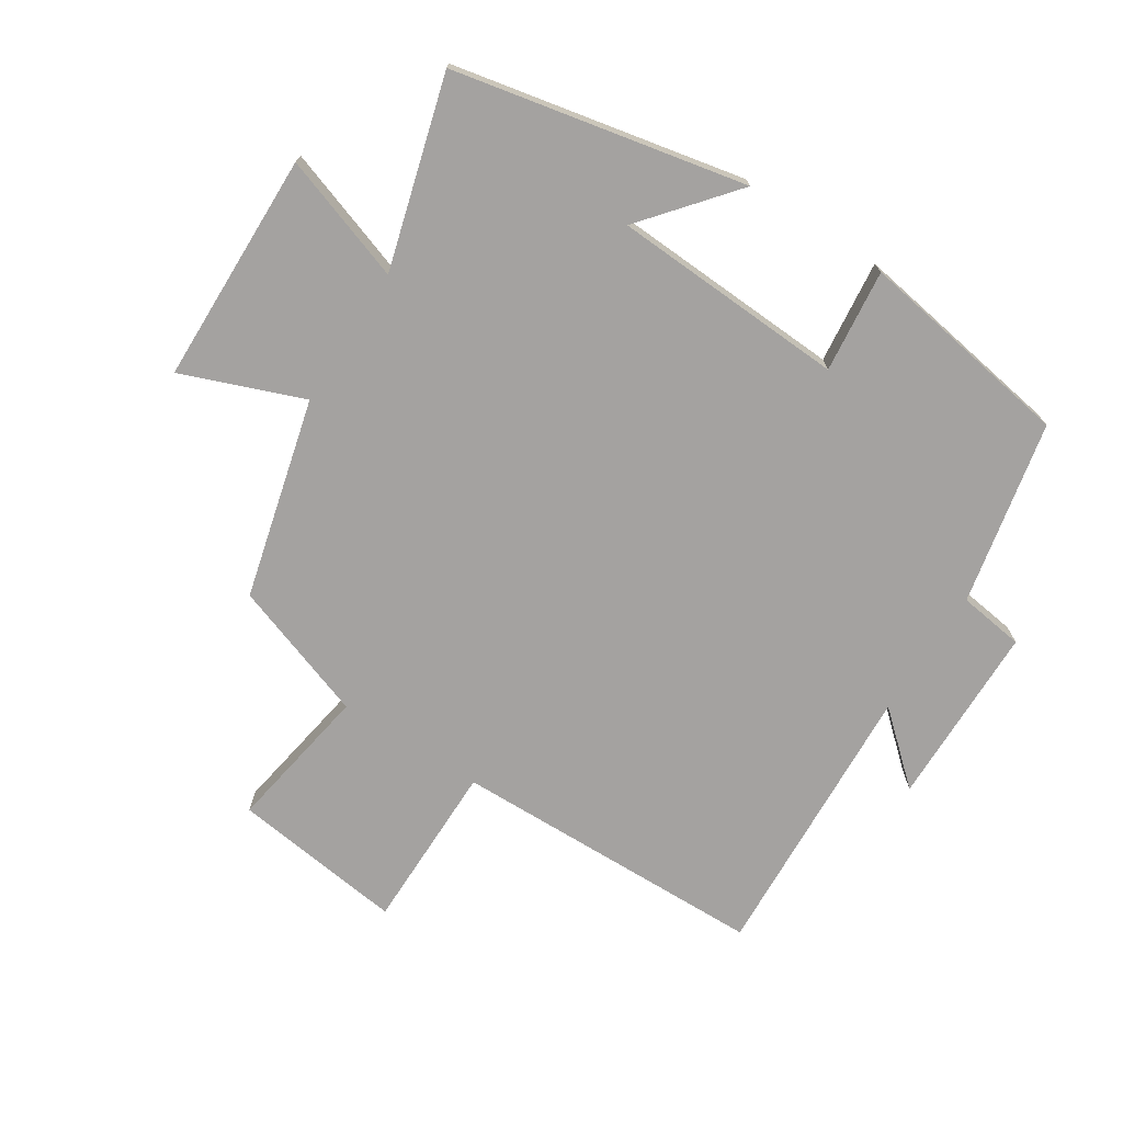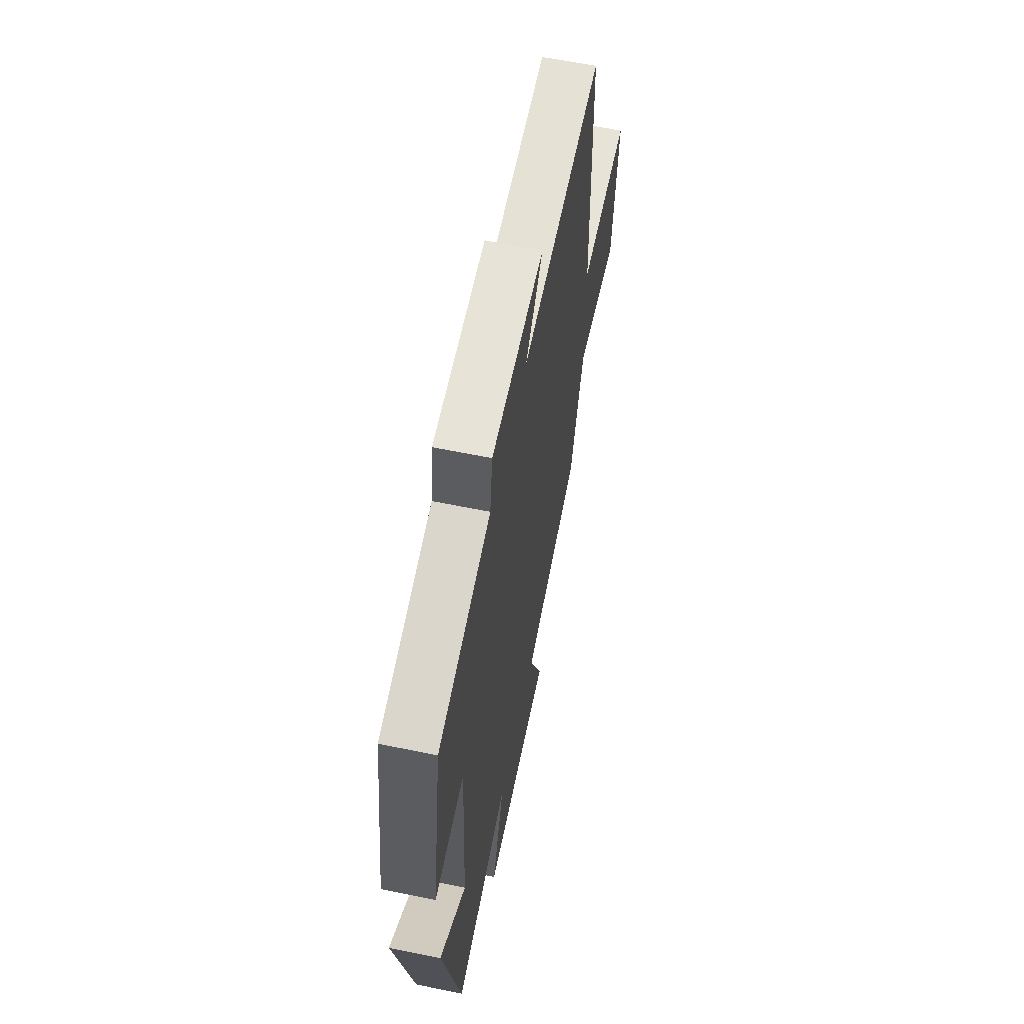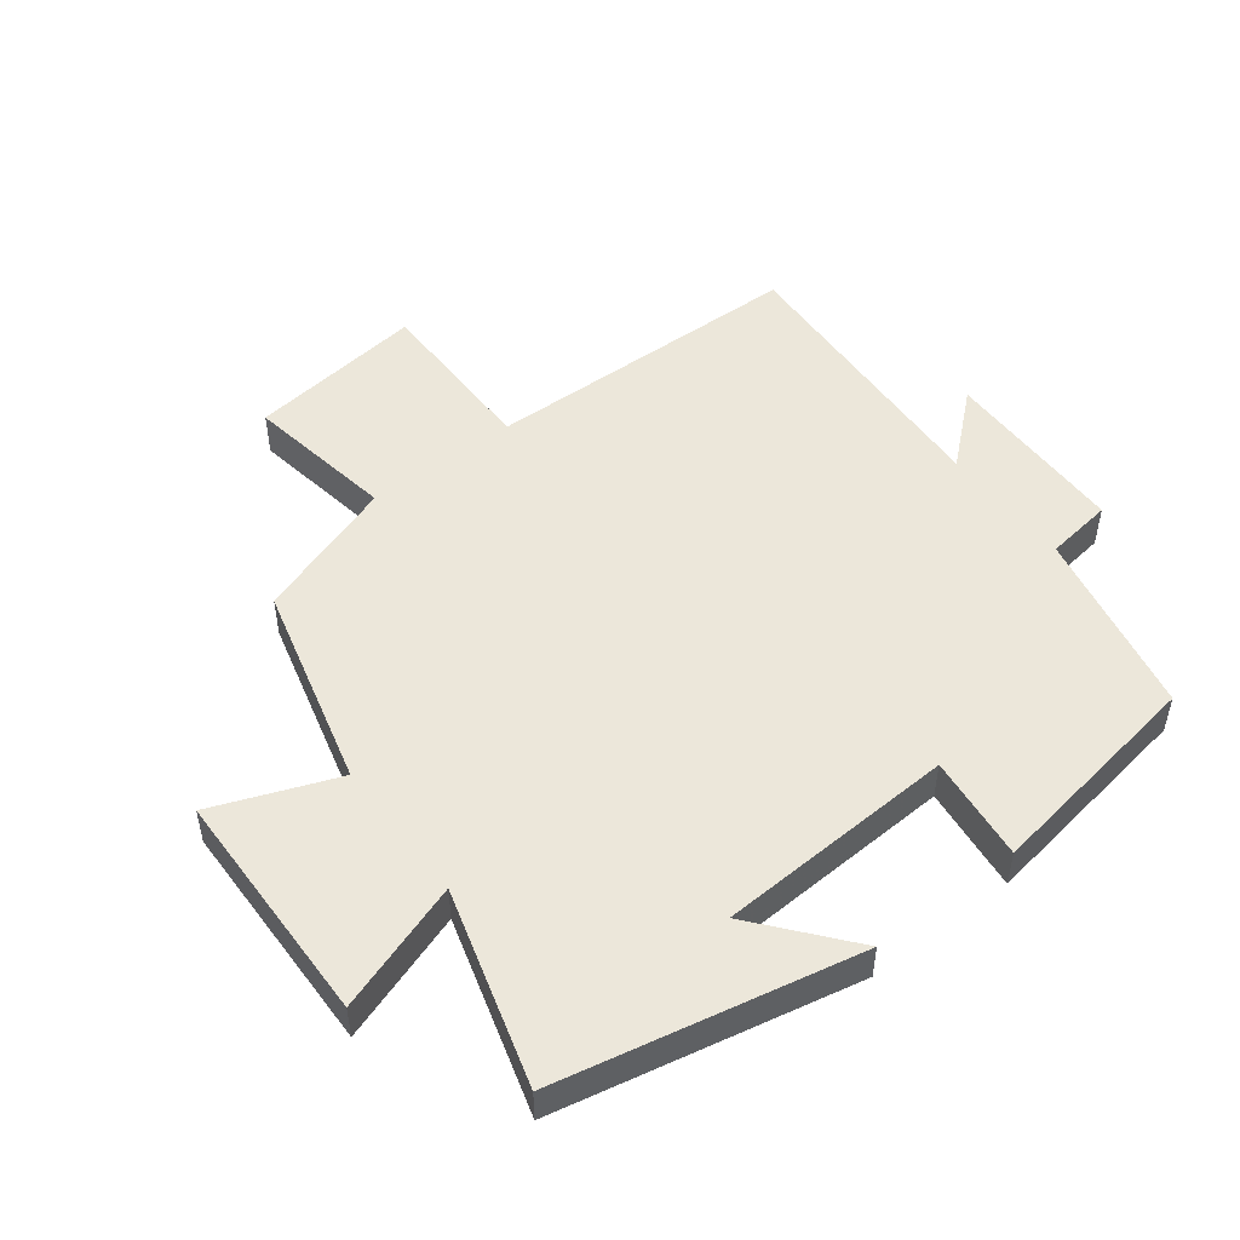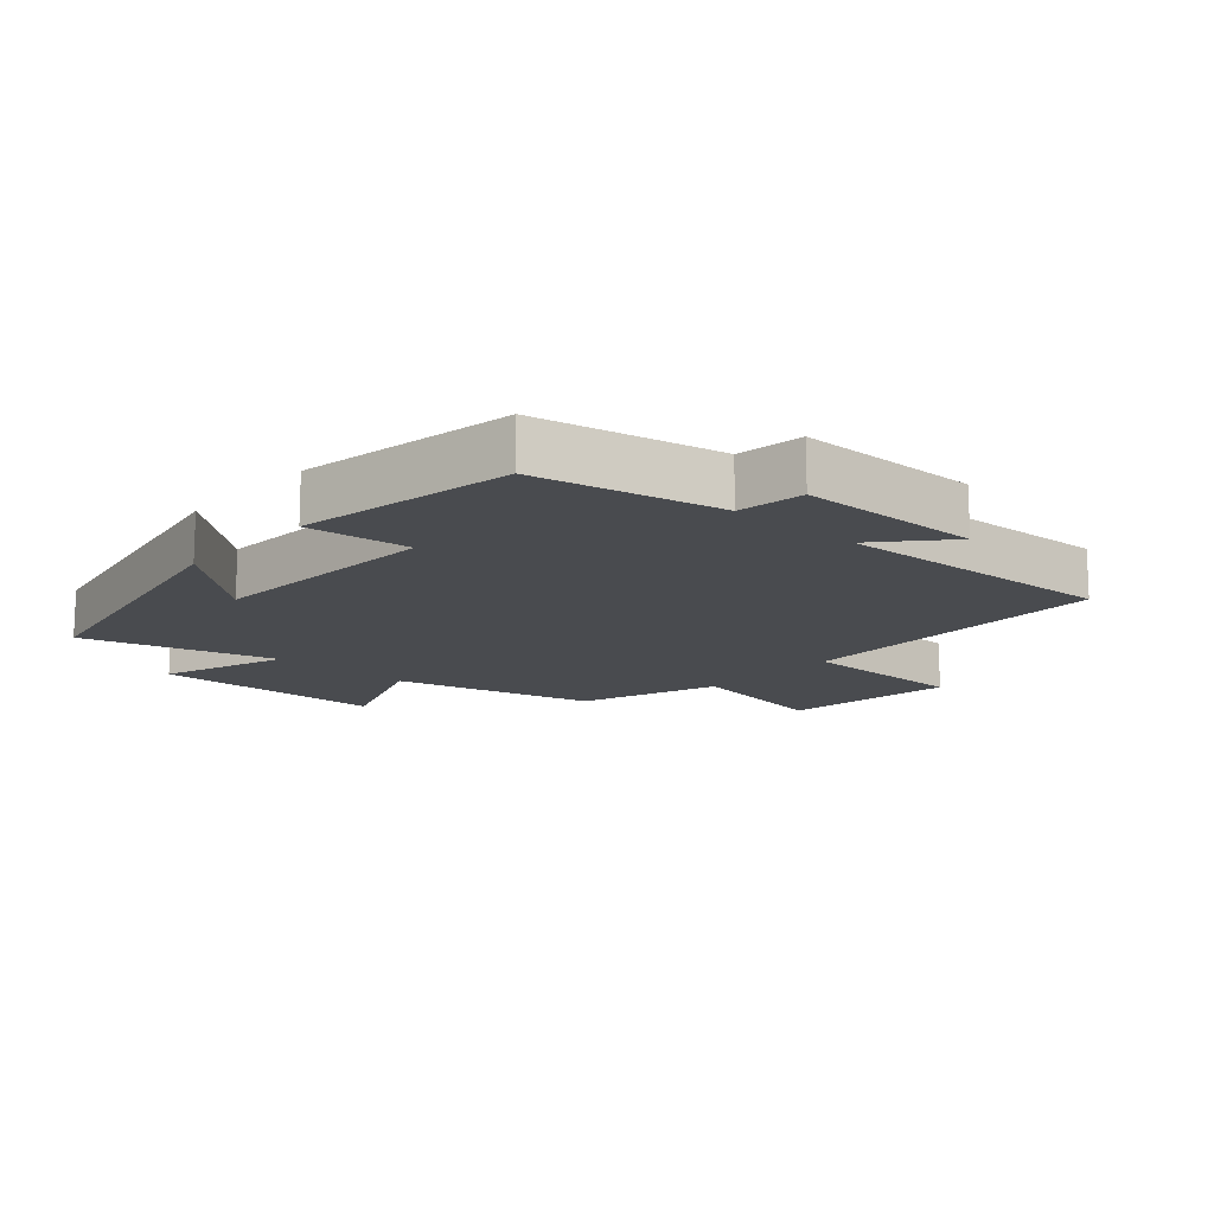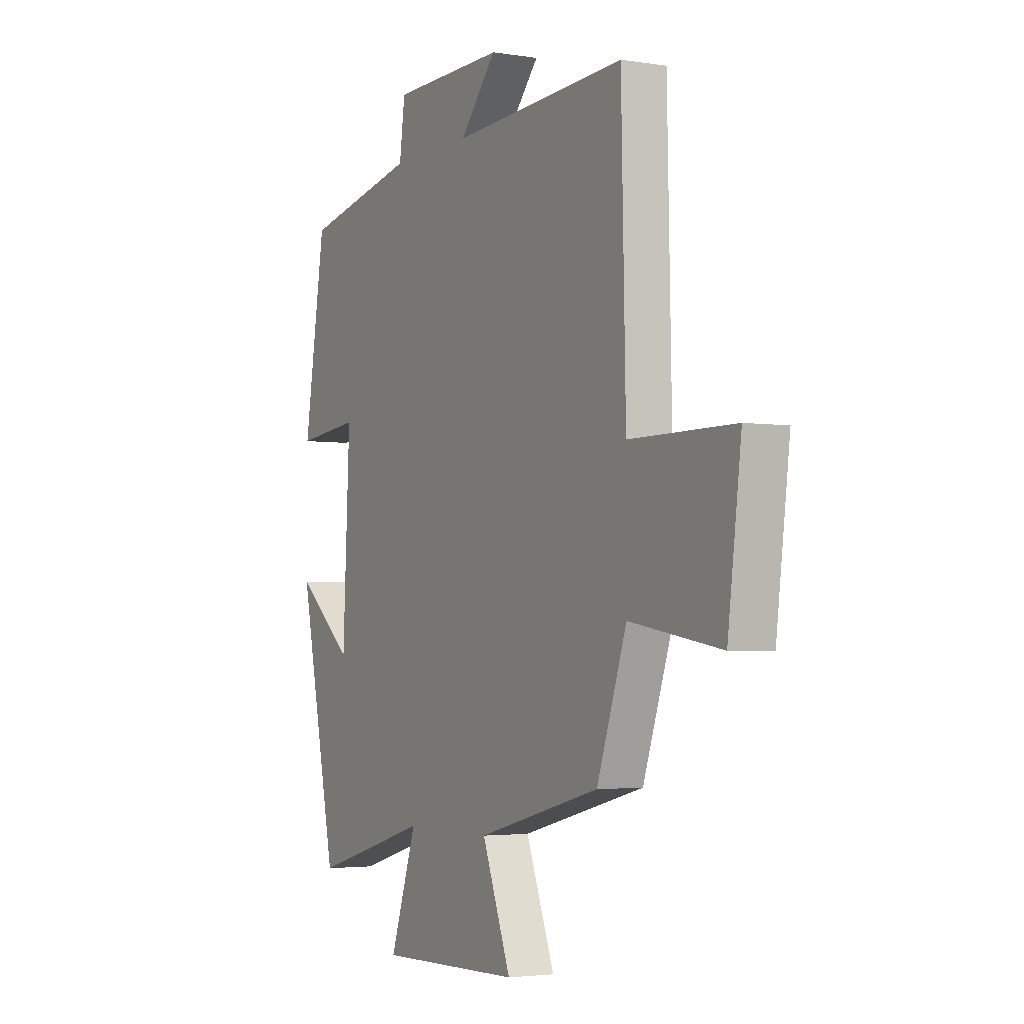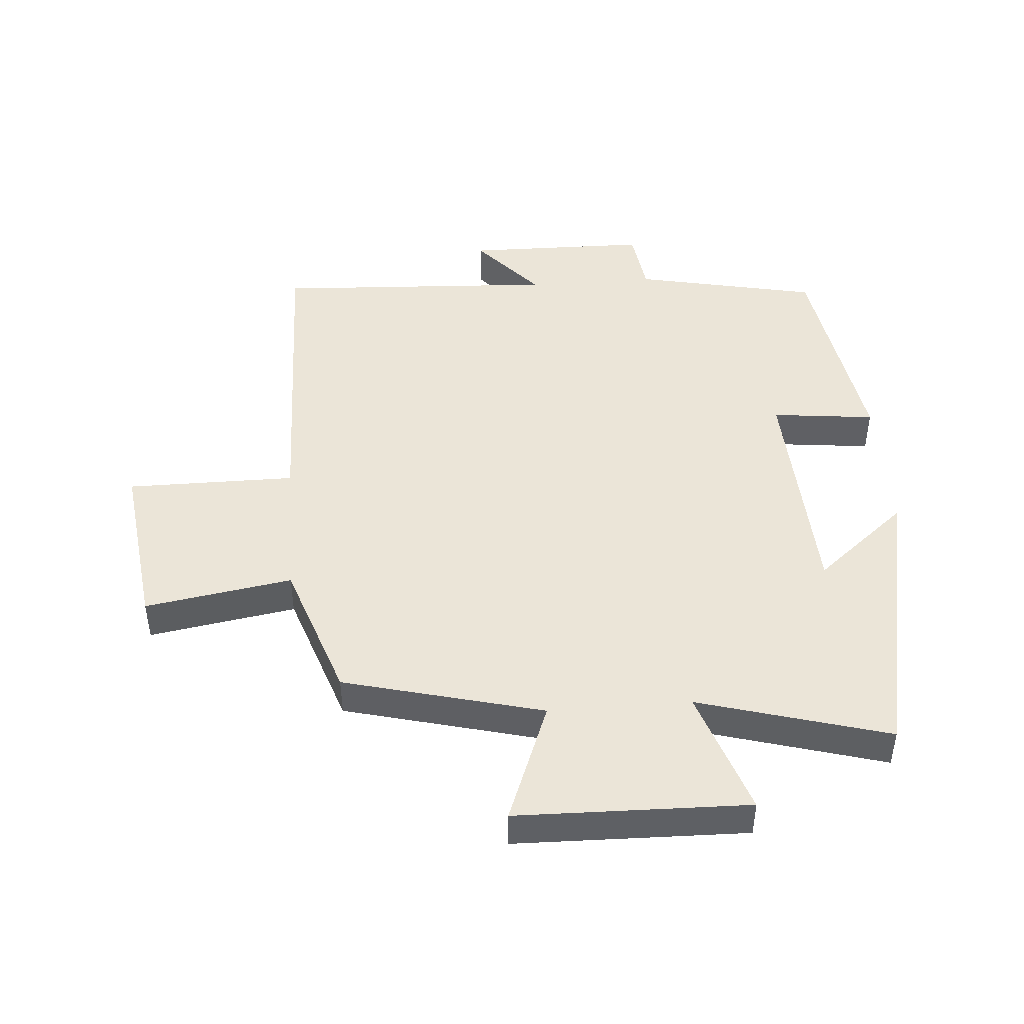
<metadata>
{"format":"obj","ext":"obj","renderer":"f3d","projection":"perspective","resolution":1024,"background":"white","views":[{"elev":-72.7,"azim":-122.8,"up":"+Y"},{"elev":61.8,"azim":-78.2,"up":"+Z"},{"elev":50.3,"azim":-127.4,"up":"+Y"},{"elev":-14.2,"azim":-42.2,"up":"+Y"},{"elev":-3.2,"azim":61.3,"up":"+Z"},{"elev":46.0,"azim":175.6,"up":"+Y"}]}
</metadata>
<code>
v 0.425 0.07 -0.42
v 0.114 0.07 -0.5
v 0.187 0.07 -0.689
v -0.175 0.07 -0.697
v -0.108 0.07 -0.5
v -0.405 0.07 -0.585
v -0.5 0.07 -0.129
v -0.357 0.07 -0.247
v -0.339 0.07 0.119
v -0.5 0.07 0.101
v -0.446 0.07 0.44
v -0.159 0.07 0.5
v -0.145 0.07 0.603
v 0.141 0.07 0.607
v 0.047 0.07 0.5
v 0.489 0.07 0.523
v 0.5 0.07 0.029
v 0.764 0.07 0.029
v 0.73 0.07 -0.241
v 0.5 0.07 -0.203
v 0.425 0 -0.42
v 0.114 0 -0.5
v 0.187 0 -0.689
v -0.175 0 -0.697
v -0.108 0 -0.5
v -0.405 0 -0.585
v -0.5 0 -0.129
v -0.357 0 -0.247
v -0.339 0 0.119
v -0.5 0 0.101
v -0.446 0 0.44
v -0.159 0 0.5
v -0.145 0 0.603
v 0.141 0 0.607
v 0.047 0 0.5
v 0.489 0 0.523
v 0.5 0 0.029
v 0.764 0 0.029
v 0.73 0 -0.241
v 0.5 0 -0.203
f 17 18 19 20
f 15 16 17 20
f 15 20 1 2
f 12 13 14 15
f 12 15 2
f 9 10 11 12
f 8 9 12 2
f 5 6 7 8
f 5 8 2 3
f 3 4 5
f 40 39 38 37
f 40 37 36 35
f 22 21 40 35
f 35 34 33 32
f 22 35 32
f 32 31 30 29
f 22 32 29 28
f 28 27 26 25
f 23 22 28 25
f 25 24 23
f 1 21 22 2
f 2 22 23 3
f 3 23 24 4
f 4 24 25 5
f 5 25 26 6
f 6 26 27 7
f 7 27 28 8
f 8 28 29 9
f 9 29 30 10
f 10 30 31 11
f 11 31 32 12
f 12 32 33 13
f 13 33 34 14
f 14 34 35 15
f 15 35 36 16
f 16 36 37 17
f 17 37 38 18
f 18 38 39 19
f 19 39 40 20
f 20 40 21 1

</code>
